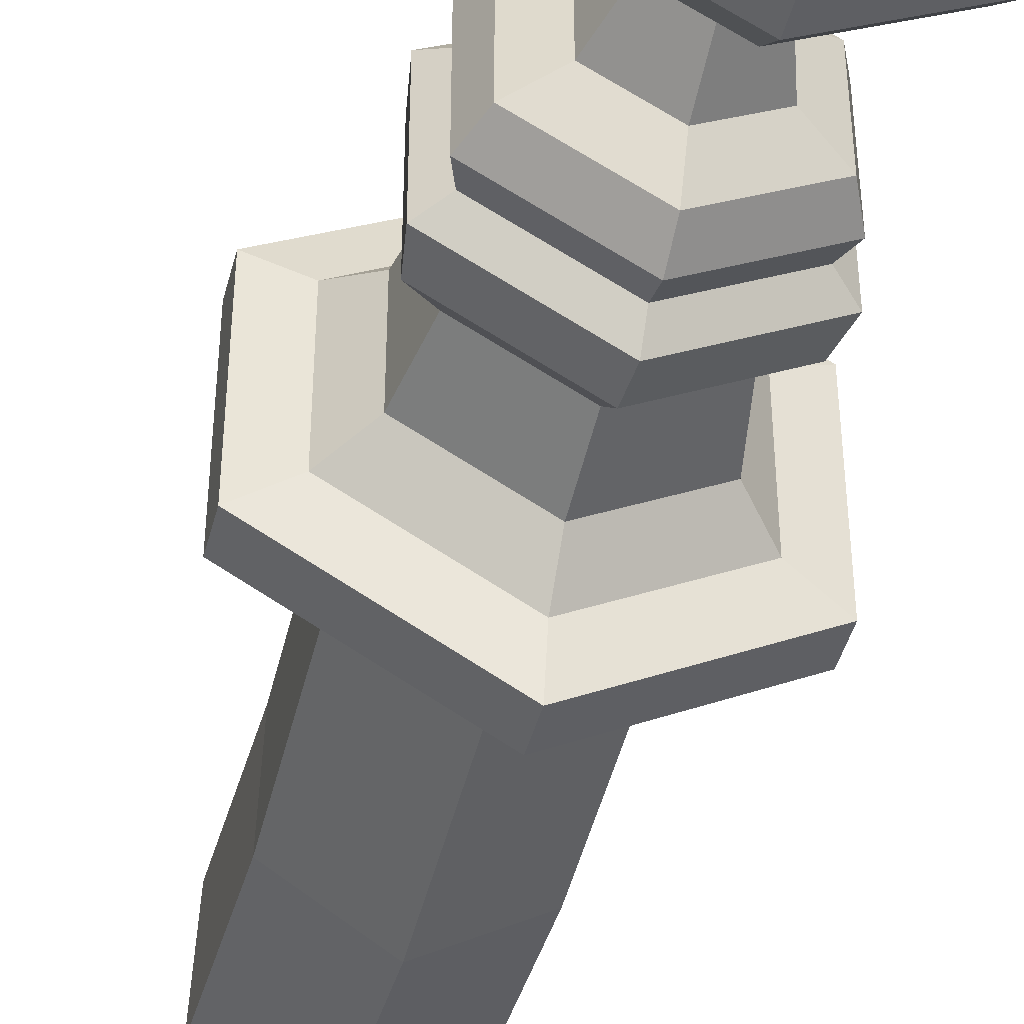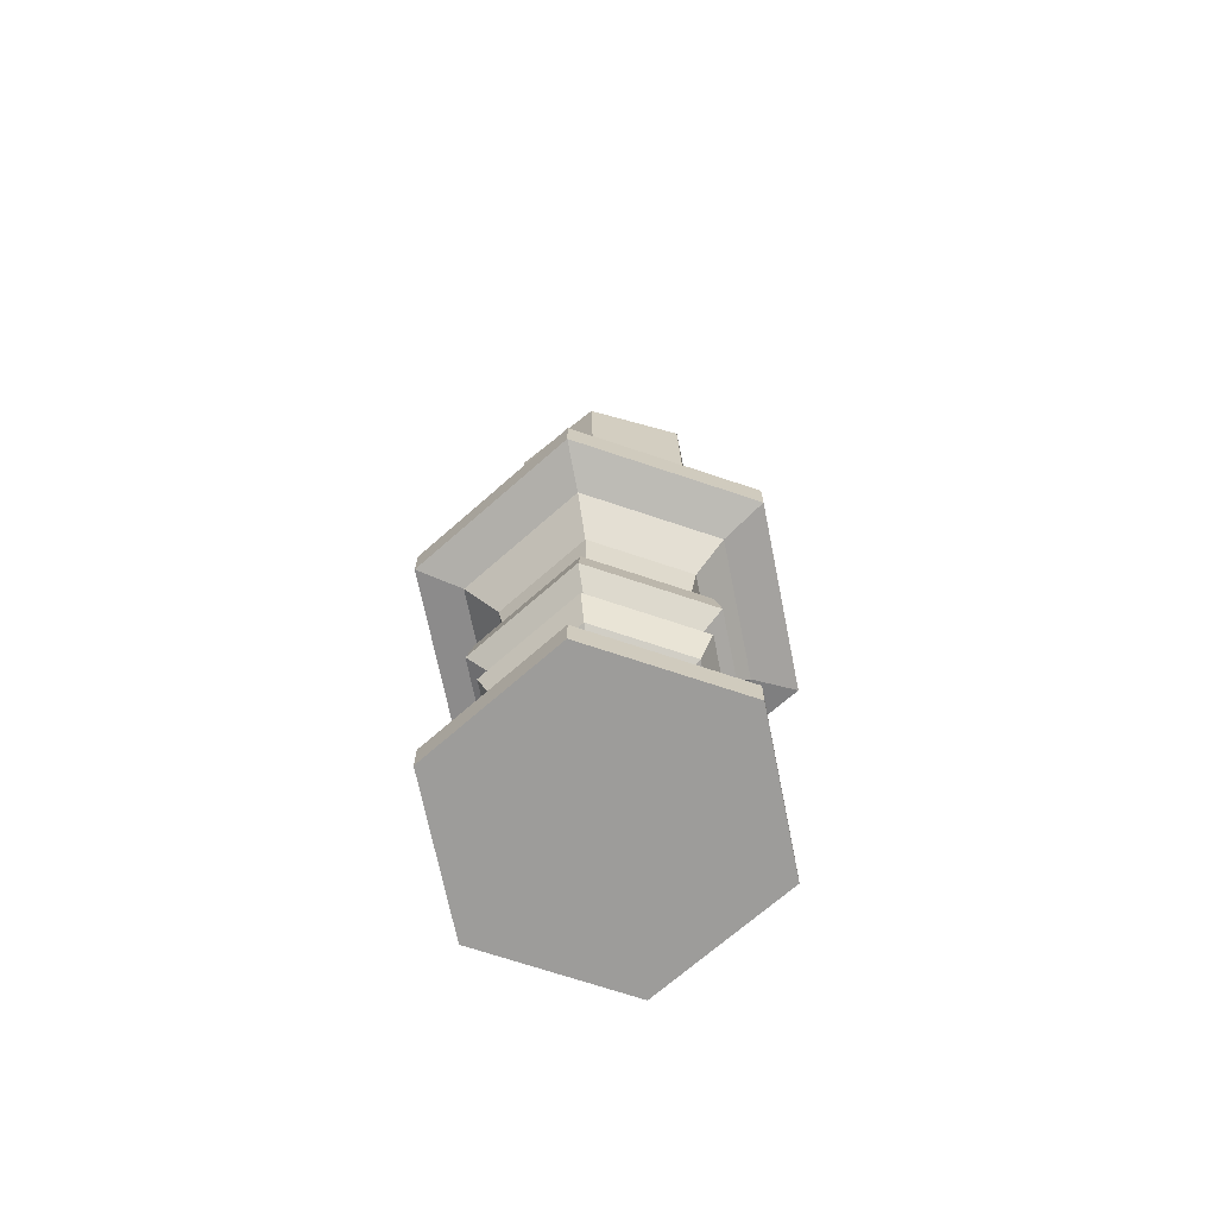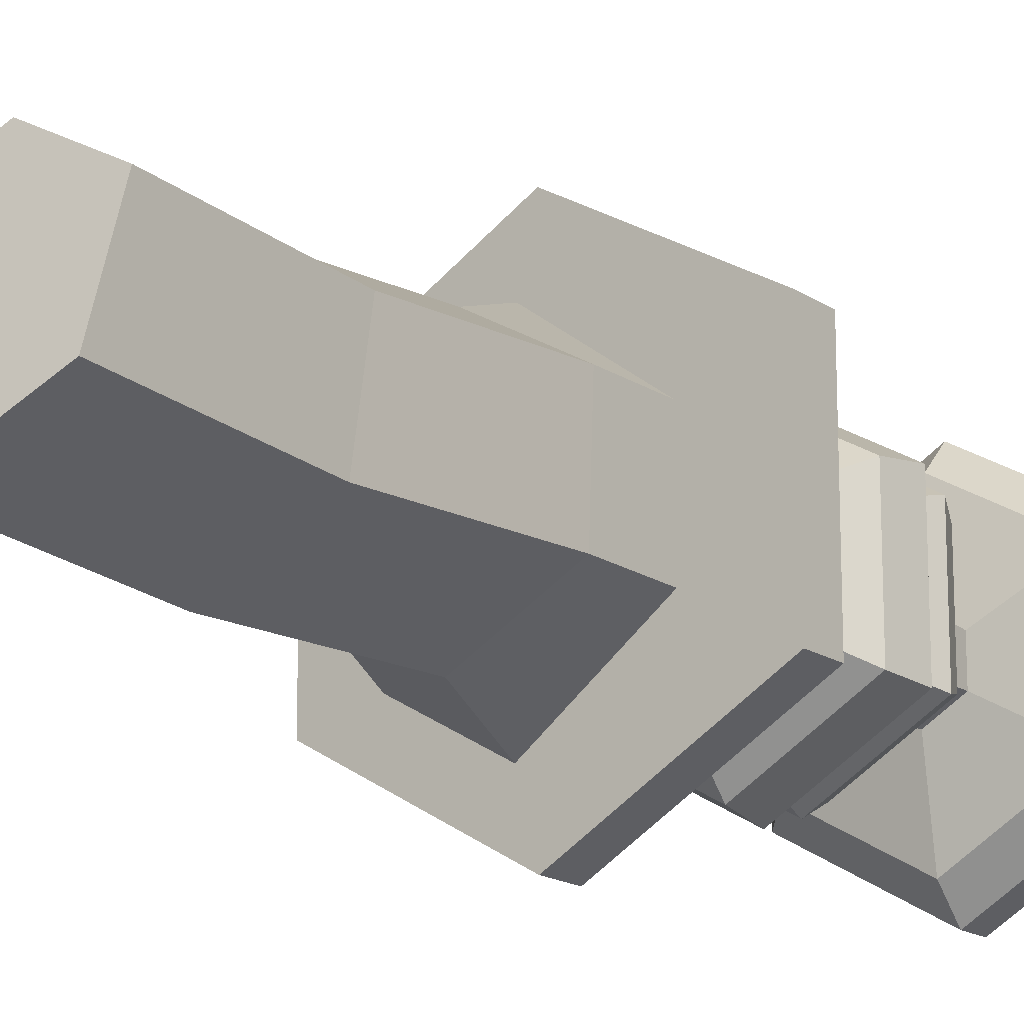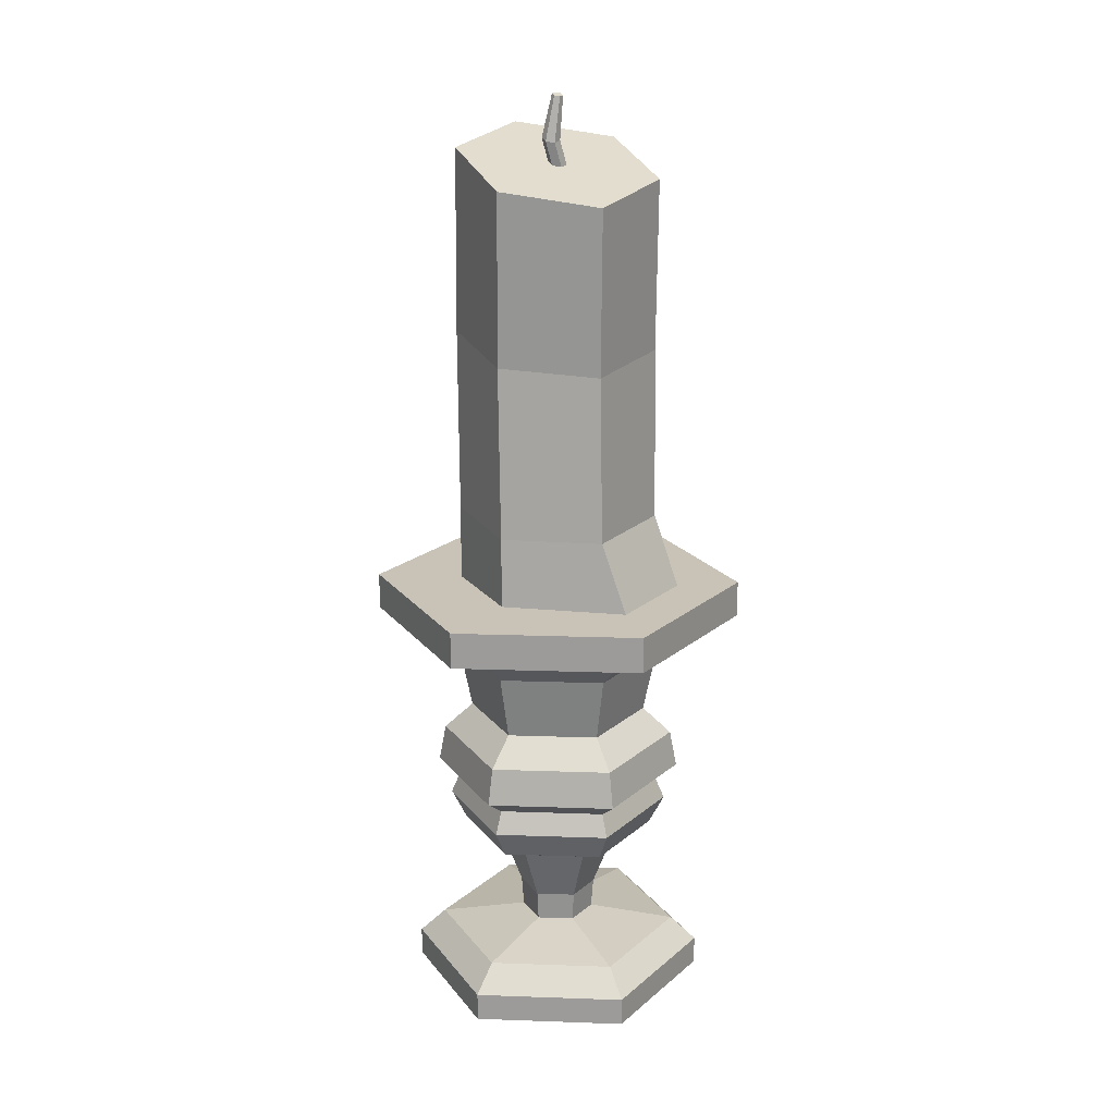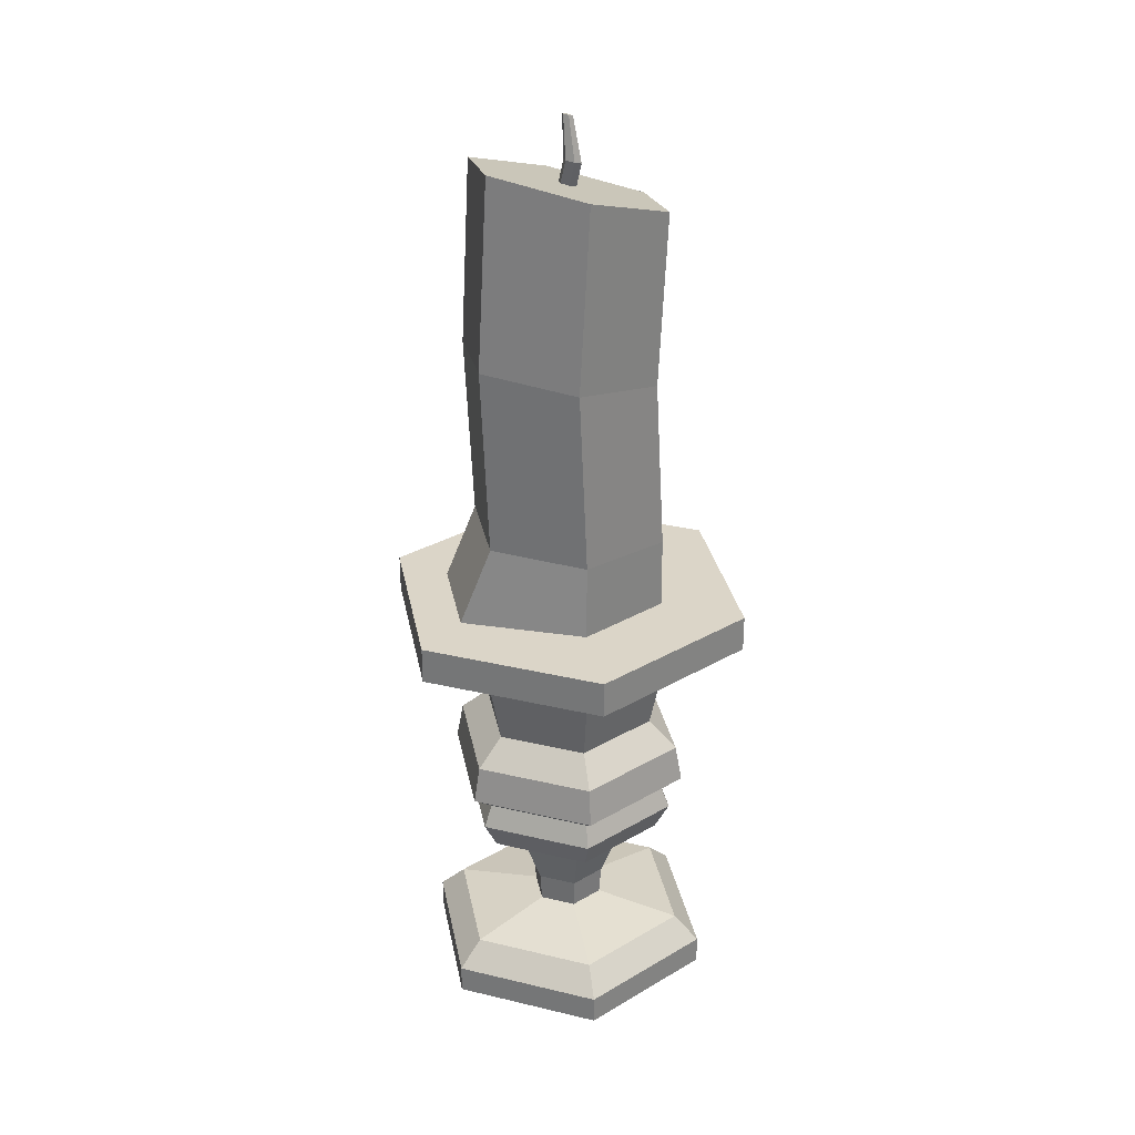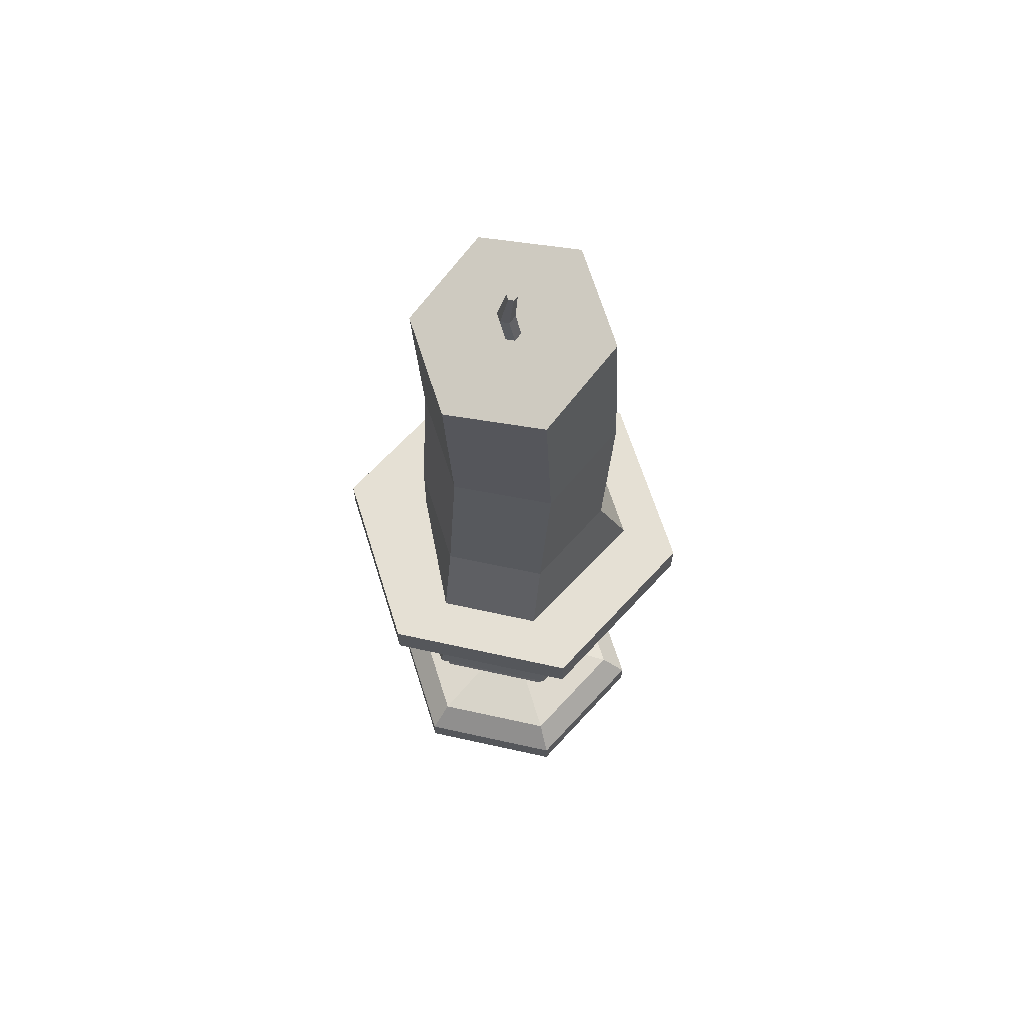
<metadata>
{"format":"obj","ext":"obj","renderer":"f3d","projection":"perspective","resolution":1024,"background":"white","views":[{"elev":-44.9,"azim":-14.5,"up":"+Z"},{"elev":-70.0,"azim":11.4,"up":"+Y"},{"elev":-16.7,"azim":-143.2,"up":"+Z"},{"elev":19.5,"azim":-26.3,"up":"+Y"},{"elev":29.5,"azim":-130.7,"up":"+Y"},{"elev":65.7,"azim":42.5,"up":"+Y"}]}
</metadata>
<code>
o Candle_Cylinder.001
v 0 0.02254 -0.1242
v -0 0.04333 -0.1024
v 0.1075 0.02254 -0.06208
v 0.08869 0.04333 -0.05121
v 0.1075 0.02254 0.06208
v 0.08869 0.04333 0.05121
v -0 0.02254 0.1242
v -0 0.04333 0.1024
v -0.1075 0.02254 0.06208
v -0.08869 0.04333 0.05121
v -0.1075 0.02254 -0.06208
v -0.08869 0.04333 -0.05121
v 0.0263 0.0536 -0.01518
v -0 0.0536 -0.03037
v 0.0263 0.0536 0.01518
v -0 0.0536 0.03037
v -0.0263 0.0536 0.01518
v -0.0263 0.0536 -0.01518
v 0.0279 0.07842 -0.01611
v -0 0.07842 -0.03222
v 0.0279 0.07842 0.01611
v -0 0.07842 0.03222
v -0.0279 0.07842 0.01611
v -0.0279 0.07842 -0.01611
v 0.04323 0.1247 -0.02496
v -0 0.1247 -0.04992
v 0.04323 0.1247 0.02496
v -0 0.1247 0.04992
v -0.04323 0.1247 0.02496
v -0.04323 0.1247 -0.02496
v 0.07043 0.1392 -0.04066
v 0 0.1392 -0.08132
v 0.07043 0.1392 0.04066
v -0 0.1392 0.08132
v -0.07043 0.1392 0.04066
v -0.07043 0.1392 -0.04066
v 0.08127 0.1632 -0.04692
v 0 0.1632 -0.09384
v 0.08127 0.1632 0.04692
v -0 0.1632 0.09384
v -0.08127 0.1632 0.04692
v -0.08127 0.1632 -0.04692
v 0.07439 0.182 -0.04295
v 0 0.182 -0.0859
v 0.07439 0.182 0.04295
v -0 0.182 0.0859
v -0.07439 0.182 0.04295
v -0.07439 0.182 -0.04295
v 0.006351 0.7178 -0.003507
v -0 0.7188 -0.007014
v -0.006351 0.7178 -0.003507
v 0.006351 0.7156 0.003507
v -0 0.7146 0.007014
v -0.006351 0.7156 0.003507
v -0.07104 0.7287 -0.03923
v -0.07104 0.7047 0.03923
v -0 0.6927 0.07846
v 0.07104 0.7047 0.03923
v 0 0.7407 -0.07846
v 0.07104 0.7287 -0.03923
v 0.0902 0.1952 -0.05208
v 0 0.1952 -0.1042
v 0.0902 0.1952 0.05208
v -0 0.1952 0.1042
v -0.0902 0.1952 0.05208
v -0.0902 0.1952 -0.05208
v 0.08514 0.226 -0.04916
v 0 0.226 -0.09832
v 0.08514 0.226 0.04916
v -0 0.226 0.09832
v -0.08514 0.226 0.04916
v -0.08514 0.226 -0.04916
v 0.06442 0.2482 -0.03719
v 0 0.2482 -0.07439
v 0.06442 0.2482 0.03719
v -0 0.2482 0.07439
v -0.06442 0.2482 0.03719
v -0.06442 0.2482 -0.03719
v 0.07399 0.3022 -0.04272
v 0 0.3022 -0.08544
v 0.07399 0.3022 0.04272
v -0 0.3022 0.08544
v -0.07399 0.3022 0.04272
v -0.07399 0.3022 -0.04272
v 0.09865 0.3279 -0.05695
v 0 0.3279 -0.1139
v 0.09865 0.3279 0.05695
v -0 0.3279 0.1139
v -0.09865 0.3279 0.05695
v -0.09865 0.3279 -0.05695
v 0.1325 0.3364 -0.07652
v 0 0.3364 -0.153
v 0.1325 0.3364 0.07652
v -0 0.3364 0.153
v -0.1325 0.3364 0.07652
v -0.1325 0.3364 -0.07652
v 0.1325 0.3664 -0.07652
v 0 0.3664 -0.153
v 0.1325 0.3664 0.07652
v -0 0.3664 0.153
v -0.1325 0.3664 0.07652
v -0.1325 0.3664 -0.07652
v 0.08358 0.3664 -0.06273
v 0.01254 0.3664 -0.1037
v 0.08249 0.3664 0.06084
v 0.01145 0.3664 0.1019
v -0.07104 0.3664 0.04102
v -0.07104 0.3664 -0.04102
v 0 -0.00124 -0.1242
v 0.1075 -0.00124 -0.06208
v 0.1075 -0.00124 0.06208
v -0 -0.00124 0.1242
v -0.1075 -0.00124 0.06208
v -0.1075 -0.00124 -0.06208
v 0.003873 0.7696 0.002073
v 0.000541 0.7349 0.003507
v 0.000541 0.737 -0.003507
v 0.003873 0.7709 -0.002073
v -0.00581 0.7381 -0.007014
v -0 0.7715 -0.004211
v -0.01216 0.737 -0.003507
v -0.003873 0.7709 -0.002073
v -0.01216 0.7349 0.003507
v -0.003873 0.7696 0.002073
v -0 0.769 0.004211
v -0.00581 0.7338 0.007014
v 0.07104 0.4245 0.04071
v -0.07104 0.4286 -0.04071
v 0.07104 0.4286 -0.04071
v -0 0.4224 0.08142
v -0.07104 0.4245 0.04071
v 0 0.4306 -0.08142
v 0.07309 0.5646 0.03262
v -0.069 0.5646 0.03262
v 0.002047 0.5856 -0.08729
v -0.069 0.5786 -0.04732
v 0.07309 0.5786 -0.04732
v 0.002047 0.5576 0.07259
f 1 2 4 3
f 3 4 6 5
f 5 6 8 7
f 7 8 10 9
f 10 8 16 17
f 11 12 2 1
f 9 10 12 11
f 3 5 111 110
f 18 17 23 24
f 6 4 13 15
f 12 10 17 18
f 4 2 14 13
f 8 6 15 16
f 2 12 18 14
f 20 24 30 26
f 16 15 21 22
f 13 14 20 19
f 14 18 24 20
f 17 16 22 23
f 15 13 19 21
f 30 29 35 36
f 23 22 28 29
f 21 19 25 27
f 24 23 29 30
f 22 21 27 28
f 19 20 26 25
f 32 36 42 38
f 28 27 33 34
f 25 26 32 31
f 26 30 36 32
f 29 28 34 35
f 27 25 31 33
f 42 41 47 48
f 35 34 40 41
f 33 31 37 39
f 36 35 41 42
f 34 33 39 40
f 31 32 38 37
f 40 39 45 46
f 37 38 44 43
f 38 42 48 44
f 41 40 46 47
f 39 37 43 45
f 44 62 61 43
f 45 63 64 46
f 61 62 68 67
f 48 66 62 44
f 46 64 65 47
f 43 61 63 45
f 47 65 66 48
f 72 71 77 78
f 62 66 72 68
f 65 64 70 71
f 63 61 67 69
f 66 65 71 72
f 64 63 69 70
f 74 78 84 80
f 70 69 75 76
f 67 68 74 73
f 68 72 78 74
f 71 70 76 77
f 69 67 73 75
f 84 83 89 90
f 77 76 82 83
f 75 73 79 81
f 78 77 83 84
f 76 75 81 82
f 73 74 80 79
f 86 90 96 92
f 82 81 87 88
f 79 80 86 85
f 80 84 90 86
f 83 82 88 89
f 81 79 85 87
f 96 95 101 102
f 89 88 94 95
f 87 85 91 93
f 90 89 95 96
f 88 87 93 94
f 85 86 92 91
f 98 102 108 104
f 94 93 99 100
f 91 92 98 97
f 92 96 102 98
f 95 94 100 101
f 93 91 97 99
f 101 100 106 107
f 99 97 103 105
f 102 101 107 108
f 100 99 105 106
f 97 98 104 103
f 109 110 111 112 113 114
f 9 11 114 113
f 1 3 110 109
f 5 7 112 111
f 11 1 109 114
f 7 9 113 112
f 137 135 59 60
f 59 55 51 50
f 134 138 57 56
f 138 133 58 57
f 135 136 55 59
f 133 137 60 58
f 55 56 54 51
f 58 60 49 52
f 57 58 52 53
f 56 57 53 54
f 60 59 50 49
f 136 134 56 55
f 108 107 131 128
f 105 103 129 127
f 104 108 128 132
f 106 105 127 130
f 107 106 130 131
f 103 104 132 129
f 128 131 134 136
f 127 129 137 133
f 132 128 136 135
f 130 127 133 138
f 131 130 138 134
f 129 132 135 137
f 50 51 121 119
f 53 52 116 126
f 52 49 117 116
f 51 54 123 121
f 49 50 119 117
f 54 53 126 123
f 116 117 118 115
f 117 119 120 118
f 119 121 122 120
f 121 123 124 122
f 126 116 115 125
f 123 126 125 124
f 118 120 122 124 125 115

</code>
